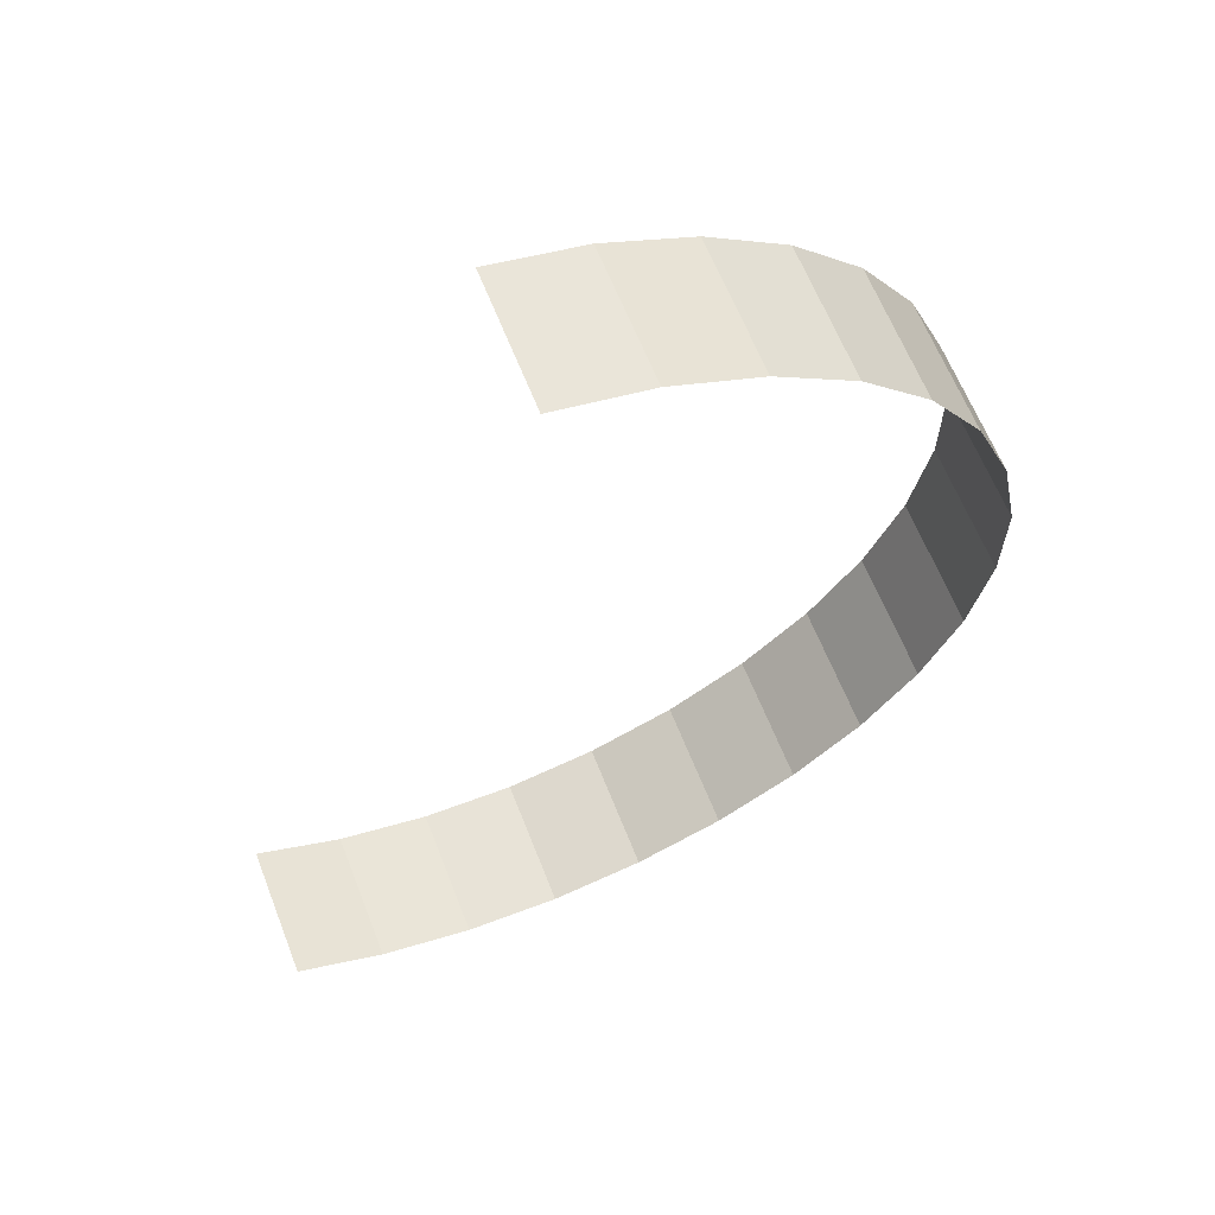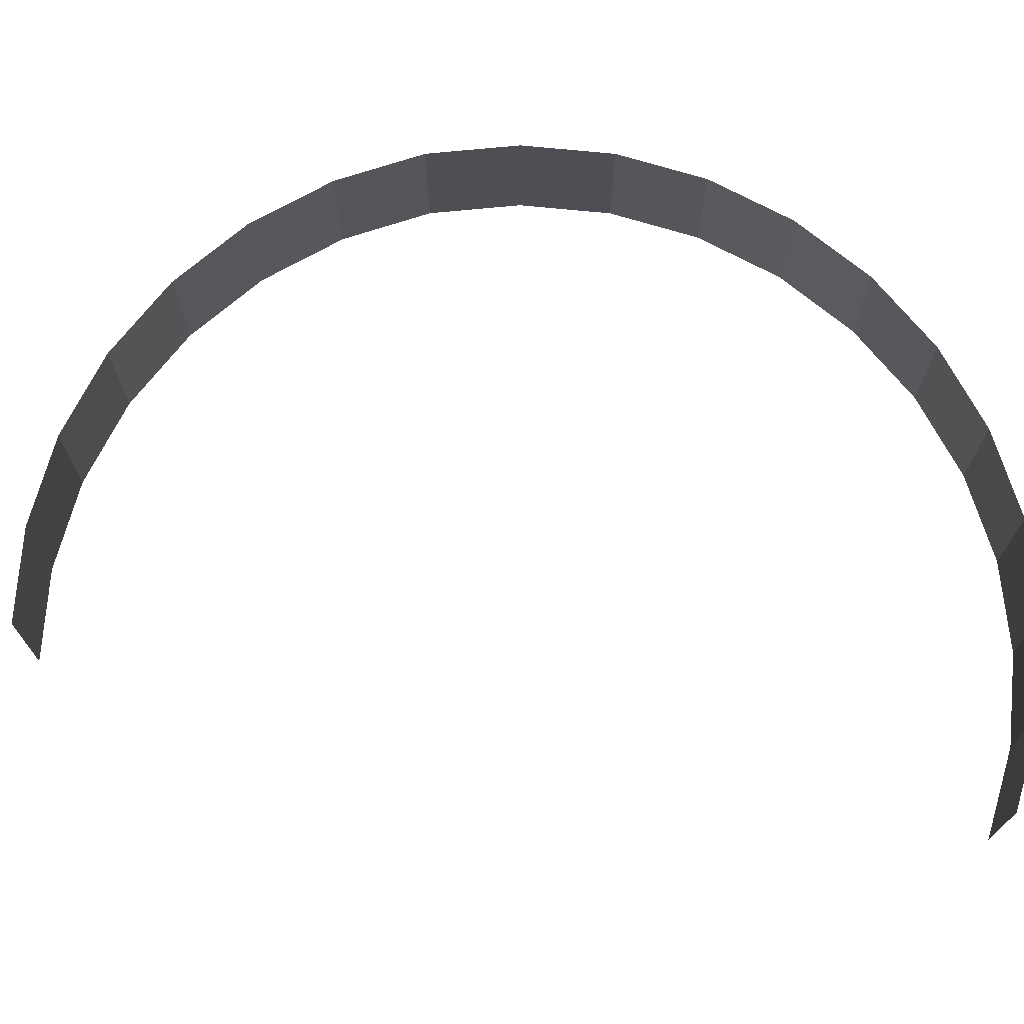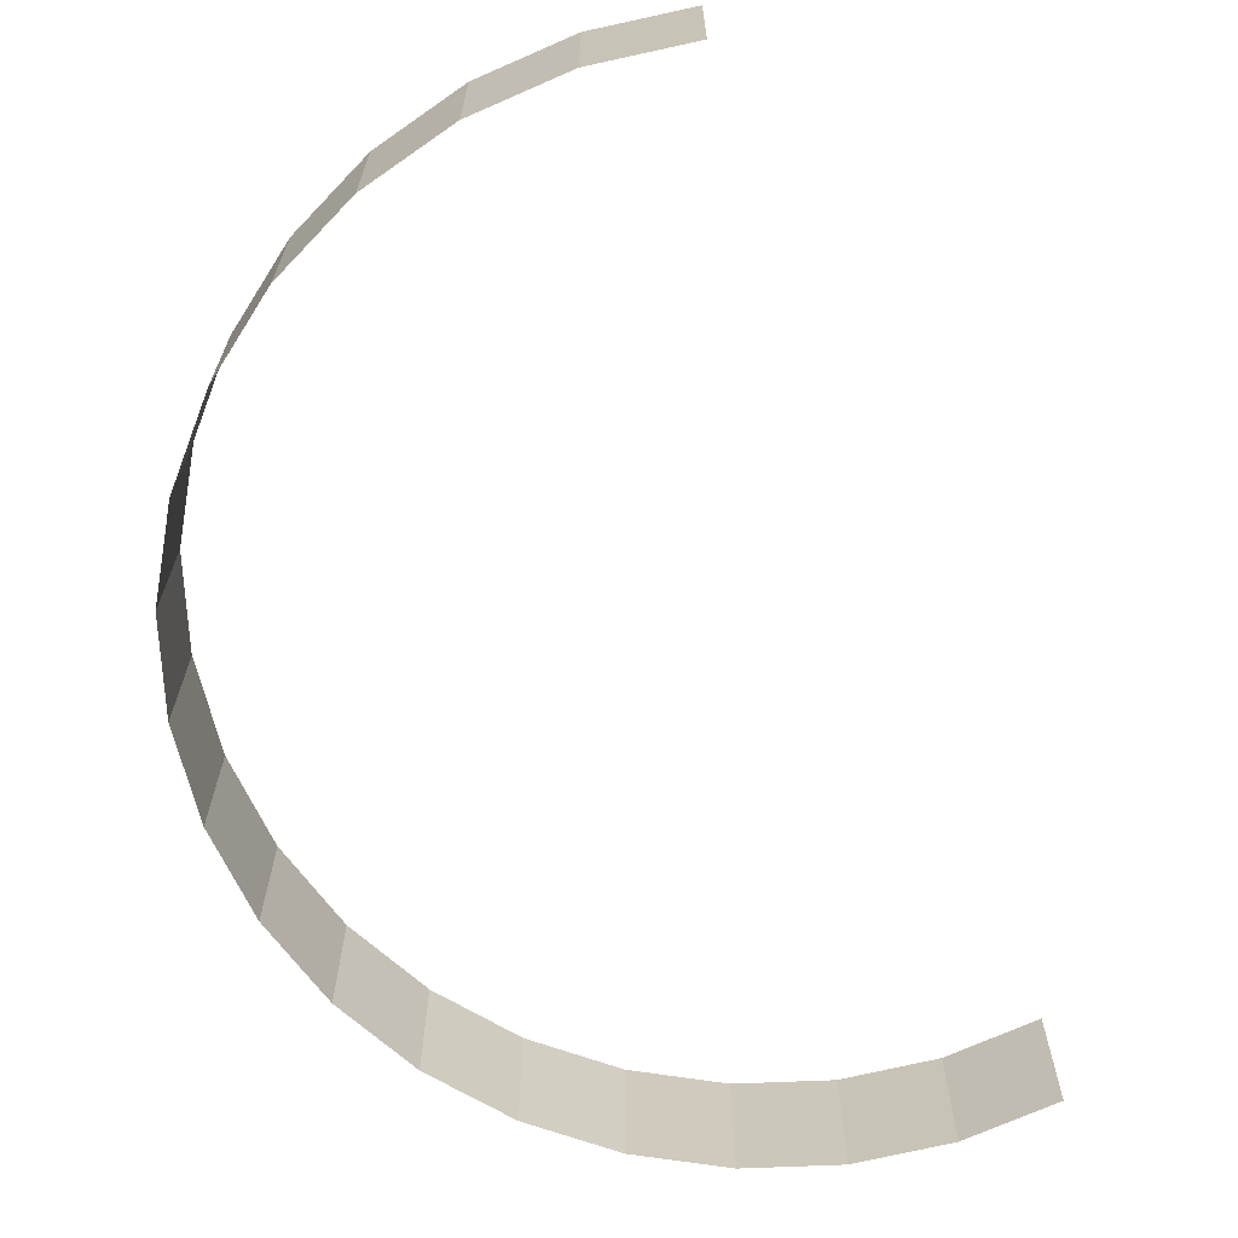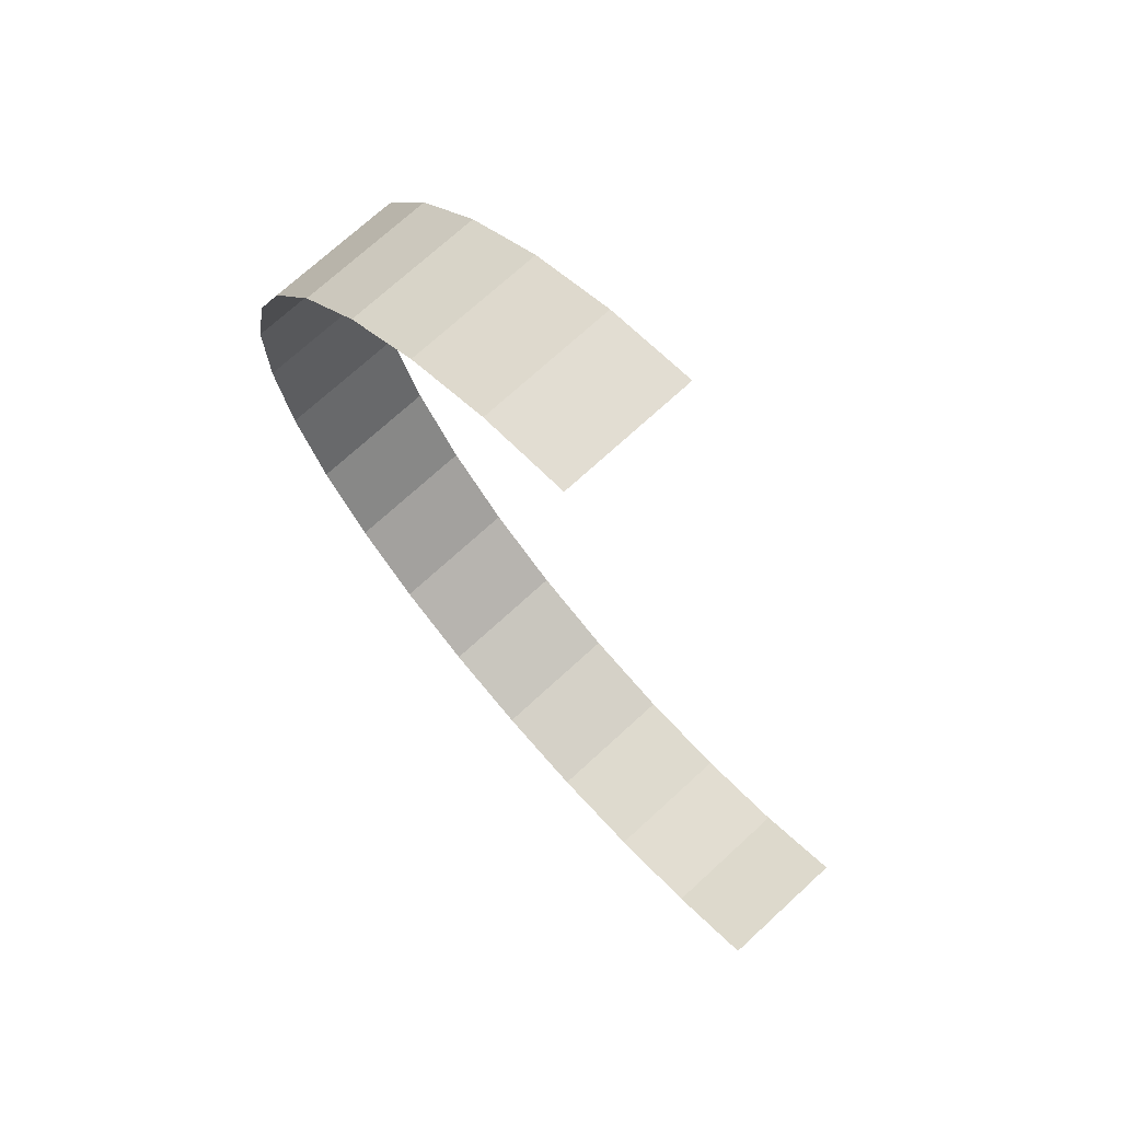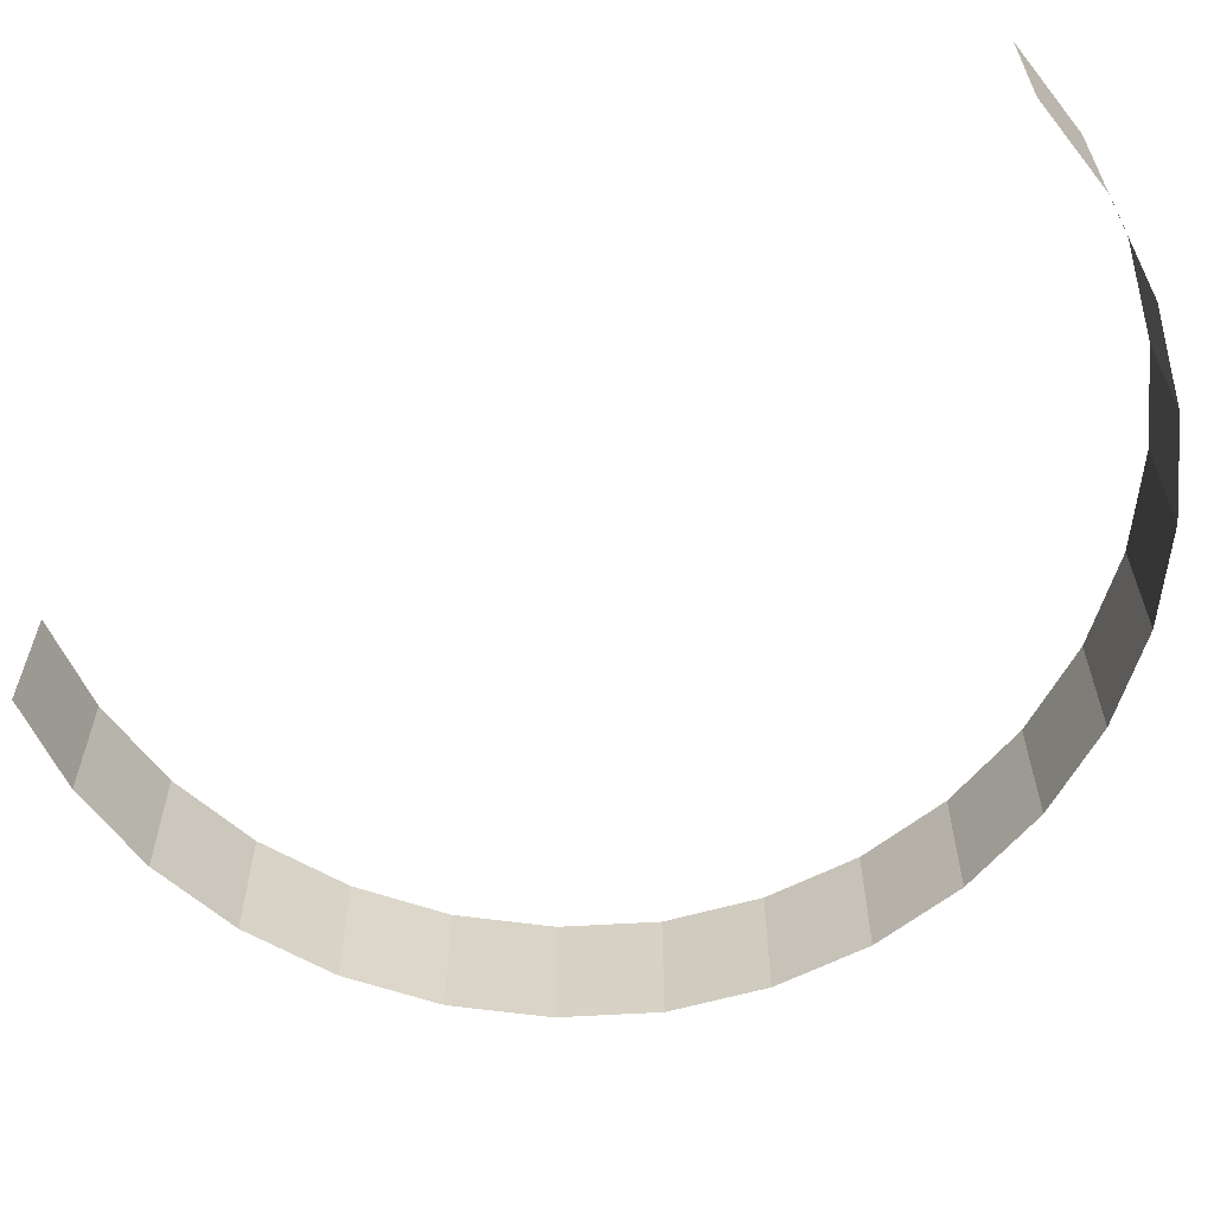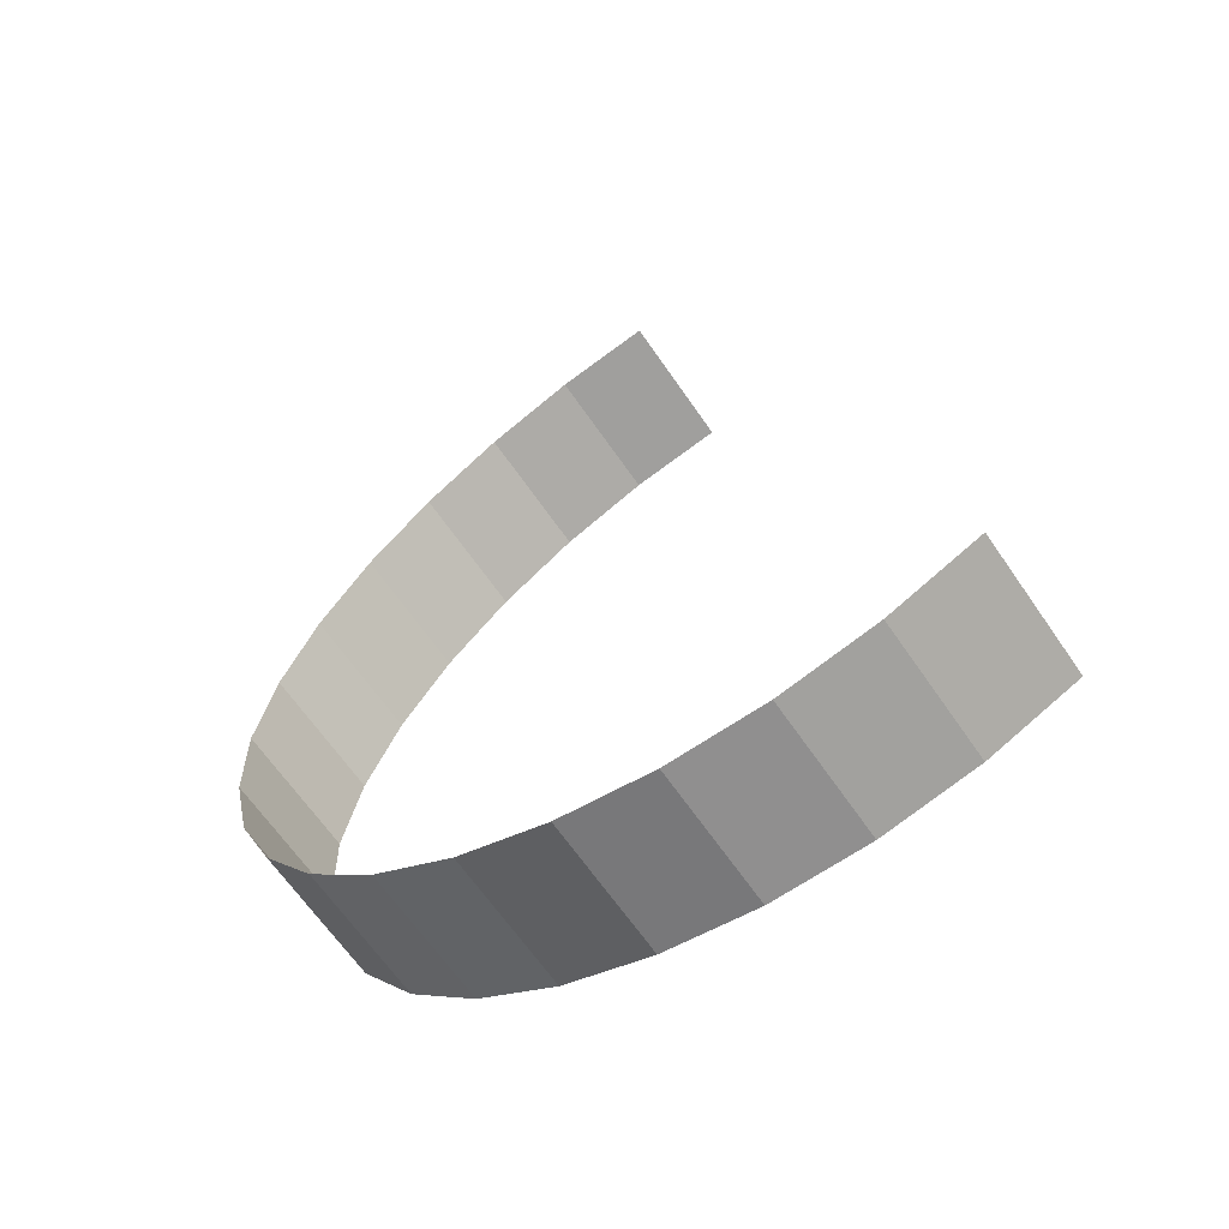
<metadata>
{"format":"obj","ext":"obj","renderer":"f3d","projection":"perspective","resolution":1024,"background":"white","views":[{"elev":62.6,"azim":-21.3,"up":"+Y"},{"elev":71.6,"azim":-96.6,"up":"+Z"},{"elev":-67.8,"azim":-178.3,"up":"+Z"},{"elev":71.6,"azim":-132.7,"up":"+Y"},{"elev":-61.7,"azim":-75.0,"up":"+Z"},{"elev":-64.9,"azim":-145.6,"up":"+Y"}]}
</metadata>
<code>
g background_2_space_1_mountains_1
v -96.98 -171.1 -2.193
v -96.98 -171.1 79.76
v -150.4 -192 79.76
v -150.4 -192 -2.193
v -48.68 -140.2 -2.193
v -48.68 -140.2 79.76
v -96.98 -171.1 79.76
v -96.98 -171.1 -2.193
v -7.385 -100.4 -2.193
v -7.384 -100.4 79.76
v -48.68 -140.2 79.76
v -48.68 -140.2 -2.193
v 25.34 -53.47 -2.193
v 25.34 -53.47 79.76
v -7.384 -100.4 79.76
v -7.385 -100.4 -2.193
v 48.22 -1.03 -2.193
v 48.22 -1.03 79.76
v 25.34 -53.47 79.76
v 25.34 -53.47 -2.193
v 60.39 54.86 -2.193
v 60.39 54.86 79.76
v 48.22 -1.03 79.76
v 48.22 -1.03 -2.193
v 61.37 112 -2.193
v 61.37 112 79.76
v 60.39 54.86 79.76
v 60.39 54.86 -2.193
v 49.81 168.3 -2.193
v 49.81 168.3 79.76
v 61.37 112 79.76
v 61.37 112 -2.193
v 27.54 221.1 -2.193
v 27.54 221.1 79.76
v 49.81 168.3 79.76
v 49.81 168.3 -2.193
v -4.587 268.5 -2.193
v -4.587 268.5 79.76
v 27.54 221.1 79.76
v 27.54 221.1 -2.193
v -45.33 308.7 -2.193
v -45.33 308.7 79.76
v -4.587 268.5 79.76
v -4.587 268.5 -2.193
v -93.13 340.2 -2.193
v -93.13 340.2 79.76
v -45.33 308.7 79.76
v -45.33 308.7 -2.193
v -146.1 361.7 -2.193
v -146.1 361.7 79.76
v -93.13 340.2 79.76
v -93.13 340.2 -2.193
v -202.3 372.3 -2.193
v -202.3 372.3 79.76
v -146.1 361.7 79.76
v -146.1 361.7 -2.193
v -319.8 -189.9 -2.193
v -319.8 -189.9 79.76
v -372.4 -167.3 79.76
v -372.4 -167.3 -2.193
v -263.8 -201.8 -2.193
v -263.8 -201.8 79.76
v -319.8 -189.9 79.76
v -319.8 -189.9 -2.193
v -206.6 -202.5 -2.193
v -206.6 -202.5 79.76
v -263.8 -201.8 79.76
v -263.8 -201.8 -2.193
v -150.4 -192 -2.193
v -150.4 -192 79.76
v -206.6 -202.5 79.76
v -206.6 -202.5 -2.193
f -70 -71 -72
f -69 -70 -72
f -66 -67 -68
f -65 -66 -68
f -62 -63 -64
f -61 -62 -64
f -58 -59 -60
f -57 -58 -60
f -54 -55 -56
f -53 -54 -56
f -50 -51 -52
f -49 -50 -52
f -46 -47 -48
f -45 -46 -48
f -42 -43 -44
f -41 -42 -44
f -38 -39 -40
f -37 -38 -40
f -34 -35 -36
f -33 -34 -36
f -30 -31 -32
f -29 -30 -32
f -26 -27 -28
f -25 -26 -28
f -22 -23 -24
f -21 -22 -24
f -18 -19 -20
f -17 -18 -20
f -14 -15 -16
f -13 -14 -16
f -10 -11 -12
f -9 -10 -12
f -6 -7 -8
f -5 -6 -8
f -2 -3 -4
f -1 -2 -4

</code>
